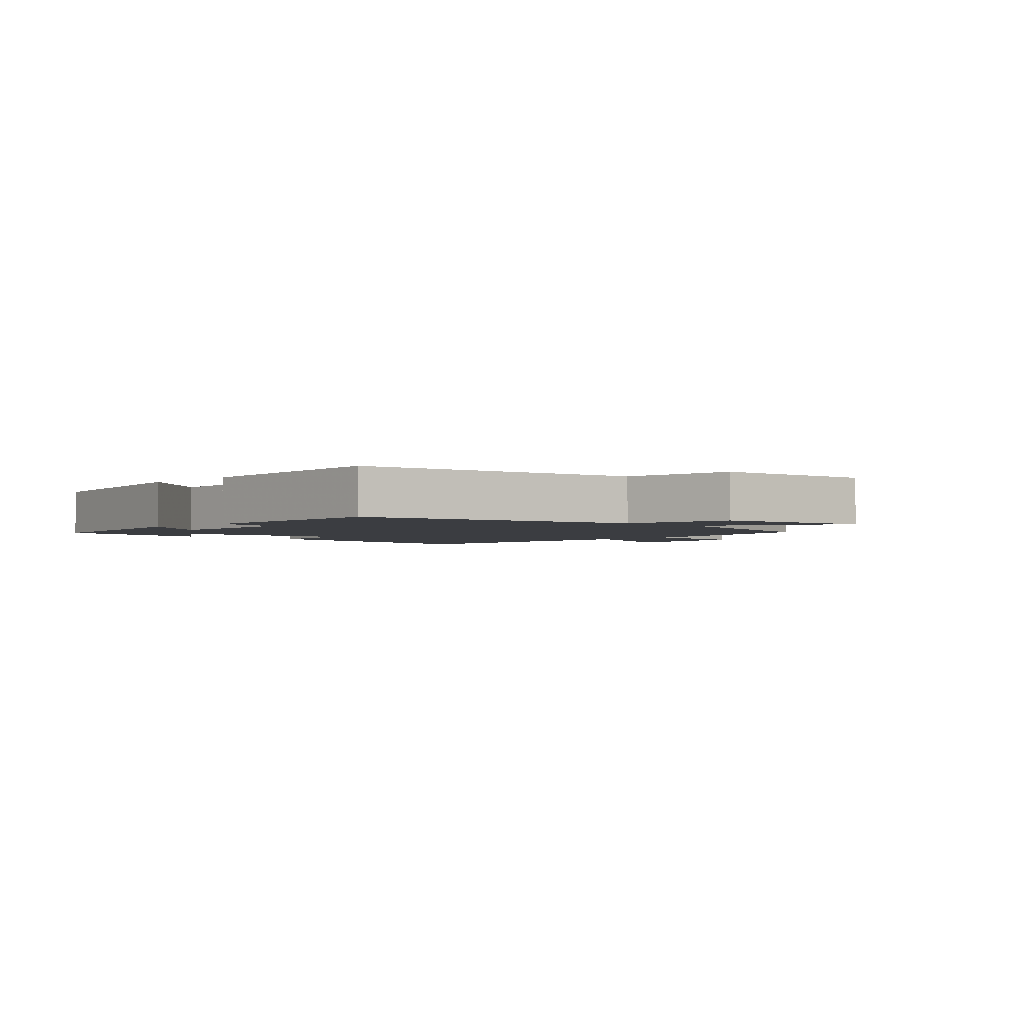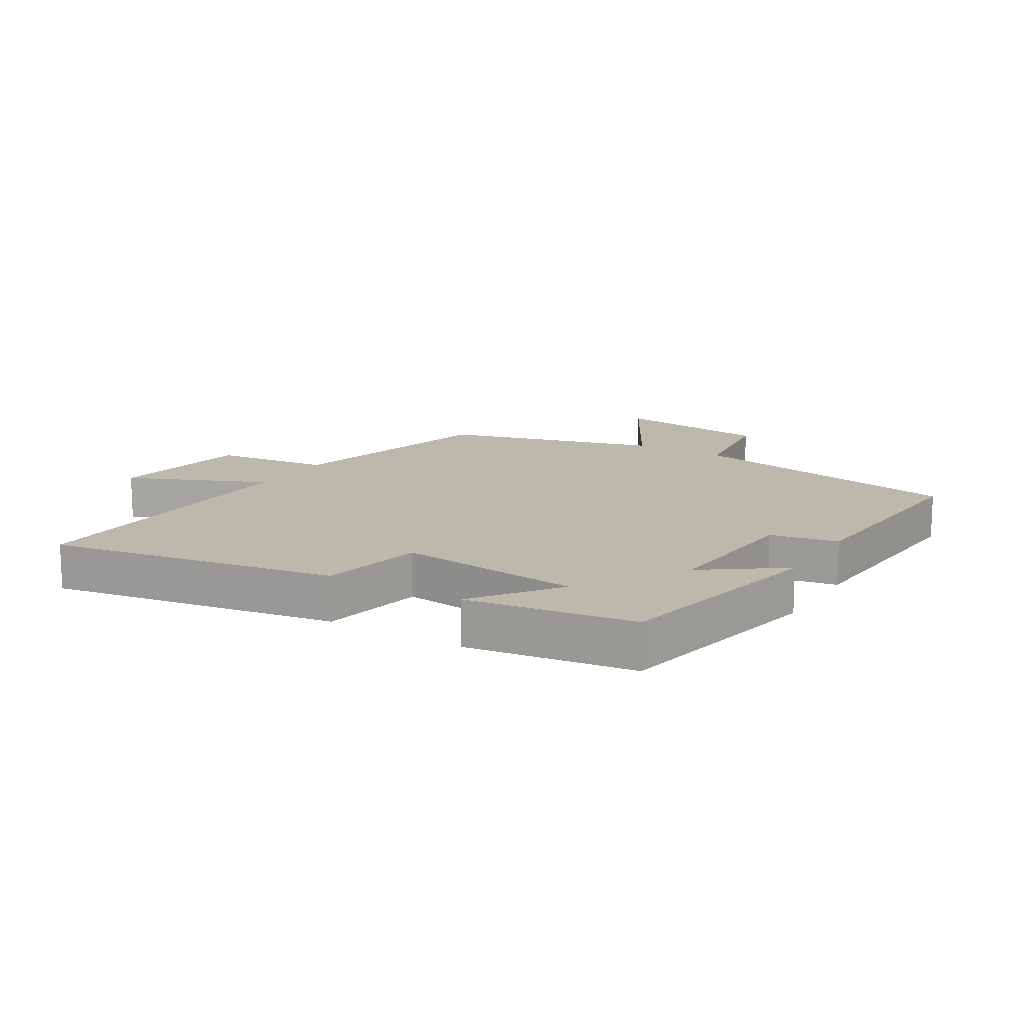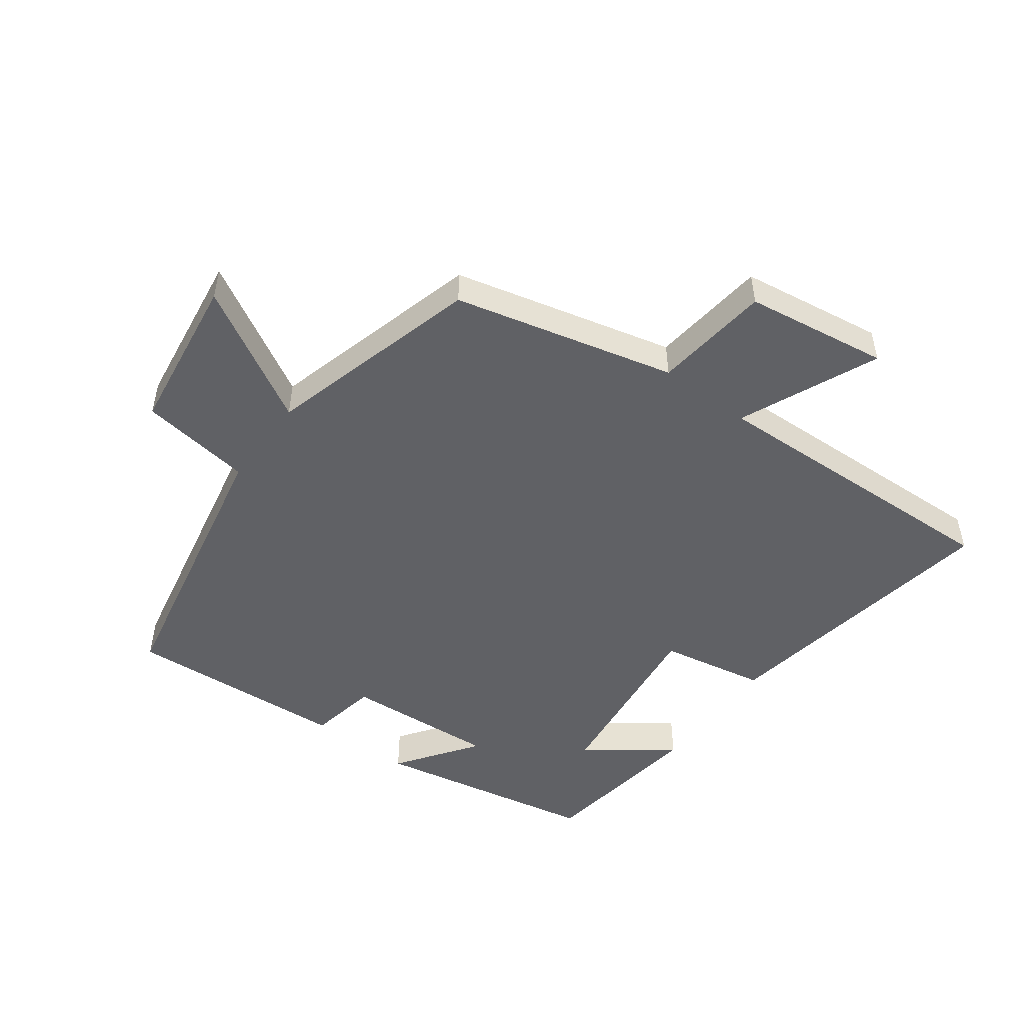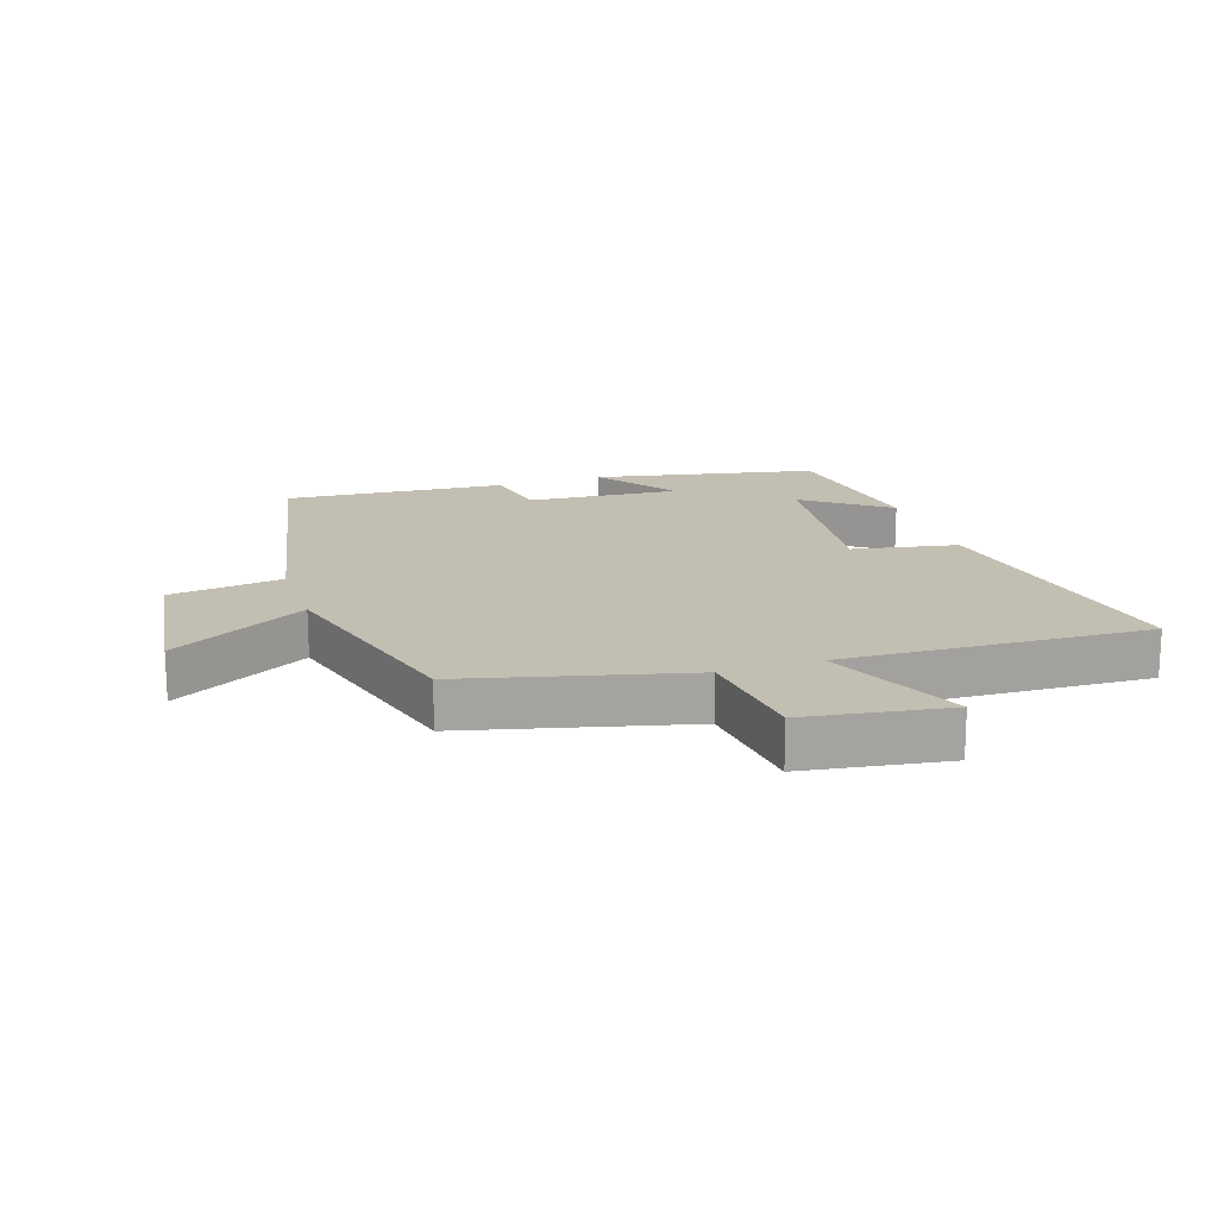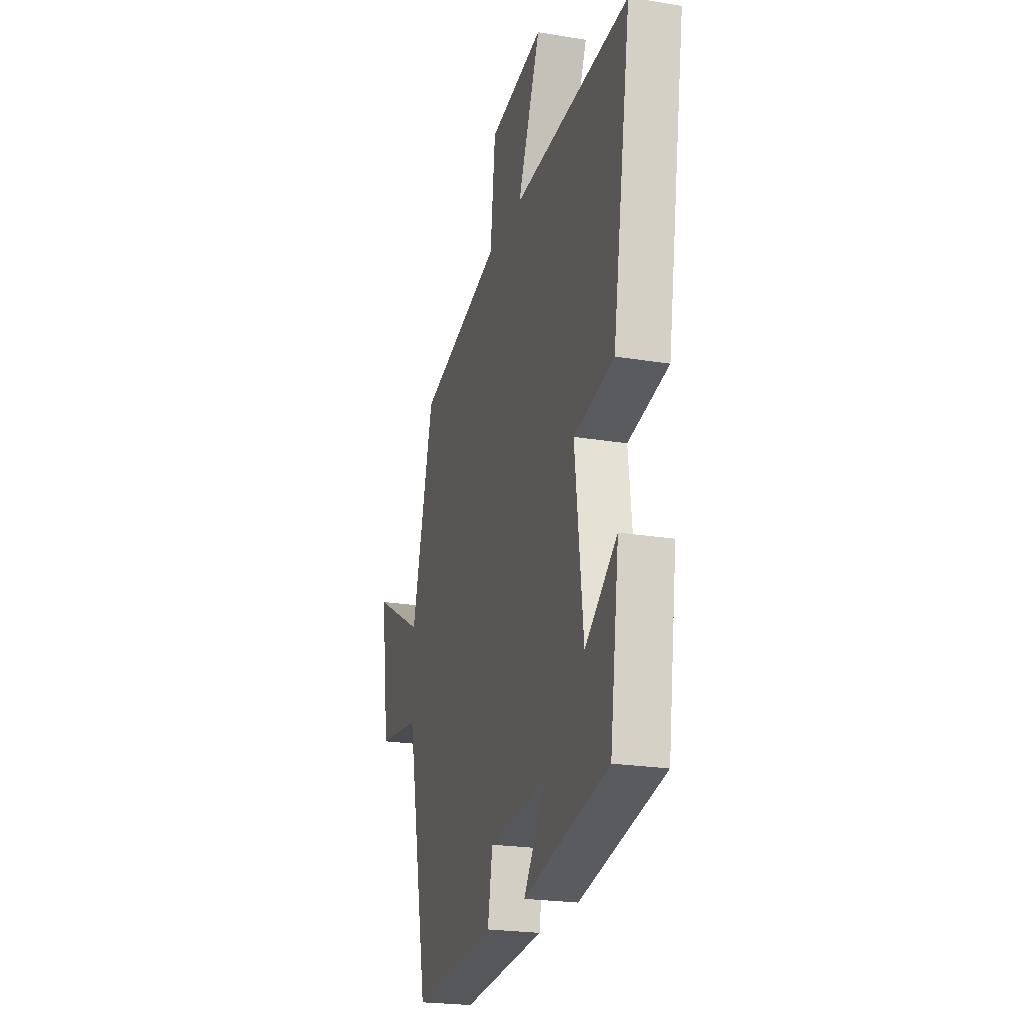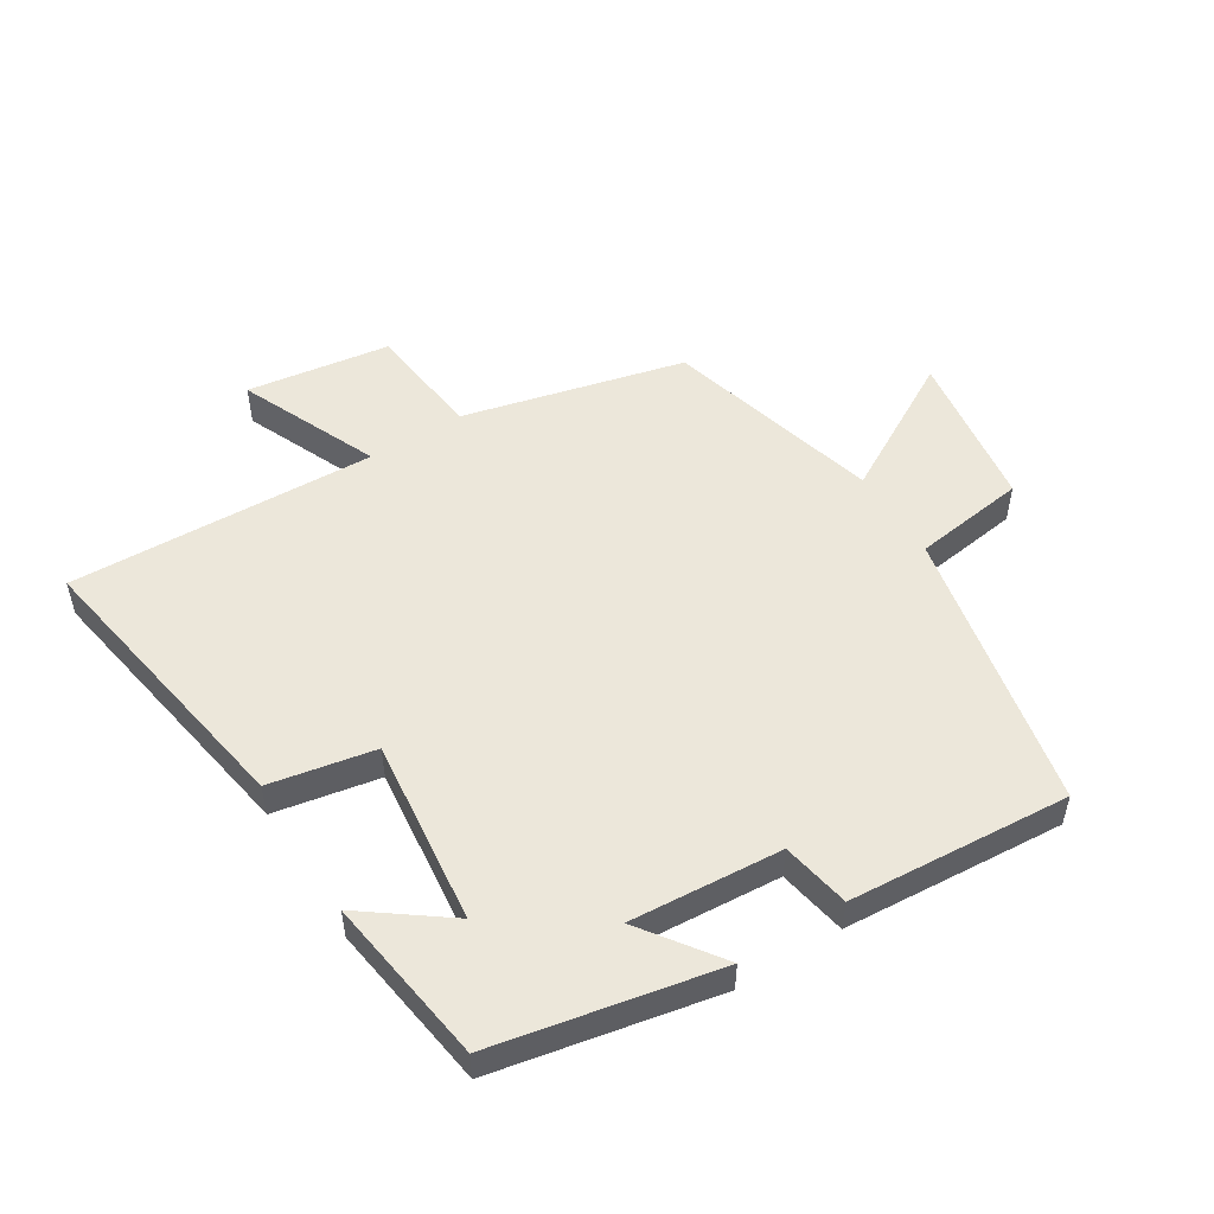
<metadata>
{"format":"obj","ext":"obj","renderer":"f3d","projection":"perspective","resolution":1024,"background":"white","views":[{"elev":-2.4,"azim":-134.0,"up":"+Y"},{"elev":14.6,"azim":121.1,"up":"+Y"},{"elev":-50.1,"azim":-36.7,"up":"+Y"},{"elev":17.5,"azim":-18.3,"up":"+Y"},{"elev":-22.8,"azim":74.1,"up":"+Z"},{"elev":52.3,"azim":147.9,"up":"+Y"}]}
</metadata>
<code>
v -0.408 0.07 0.413
v -0.059 0.07 0.5
v -0.038 0.07 0.685
v 0.188 0.07 0.719
v 0.093 0.07 0.5
v 0.577 0.07 0.52
v 0.5 0.07 0.063
v 0.334 0.07 0.031
v 0.368 0.07 -0.261
v 0.5 0.07 -0.163
v 0.462 0.07 -0.429
v 0.11 0.07 -0.5
v 0.2 0.07 -0.374
v -0.04 0.07 -0.392
v -0.06 0.07 -0.5
v -0.409 0.07 -0.526
v -0.5 0.07 -0.081
v -0.678 0.07 -0.057
v -0.714 0.07 0.193
v -0.5 0.07 0.073
v -0.408 0 0.413
v -0.059 0 0.5
v -0.038 0 0.685
v 0.188 0 0.719
v 0.093 0 0.5
v 0.577 0 0.52
v 0.5 0 0.063
v 0.334 0 0.031
v 0.368 0 -0.261
v 0.5 0 -0.163
v 0.462 0 -0.429
v 0.11 0 -0.5
v 0.2 0 -0.374
v -0.04 0 -0.392
v -0.06 0 -0.5
v -0.409 0 -0.526
v -0.5 0 -0.081
v -0.678 0 -0.057
v -0.714 0 0.193
v -0.5 0 0.073
f 17 18 19 20
f 17 20 1 2
f 14 15 16 17
f 13 14 17 2
f 11 12 13
f 9 10 11
f 9 11 13
f 8 9 13 2
f 5 6 7 8
f 2 3 4 5
f 2 5 8
f 40 39 38 37
f 22 21 40 37
f 37 36 35 34
f 22 37 34 33
f 33 32 31
f 31 30 29
f 33 31 29
f 22 33 29 28
f 28 27 26 25
f 25 24 23 22
f 28 25 22
f 1 21 22 2
f 2 22 23 3
f 3 23 24 4
f 4 24 25 5
f 5 25 26 6
f 6 26 27 7
f 7 27 28 8
f 8 28 29 9
f 9 29 30 10
f 10 30 31 11
f 11 31 32 12
f 12 32 33 13
f 13 33 34 14
f 14 34 35 15
f 15 35 36 16
f 16 36 37 17
f 17 37 38 18
f 18 38 39 19
f 19 39 40 20
f 20 40 21 1

</code>
